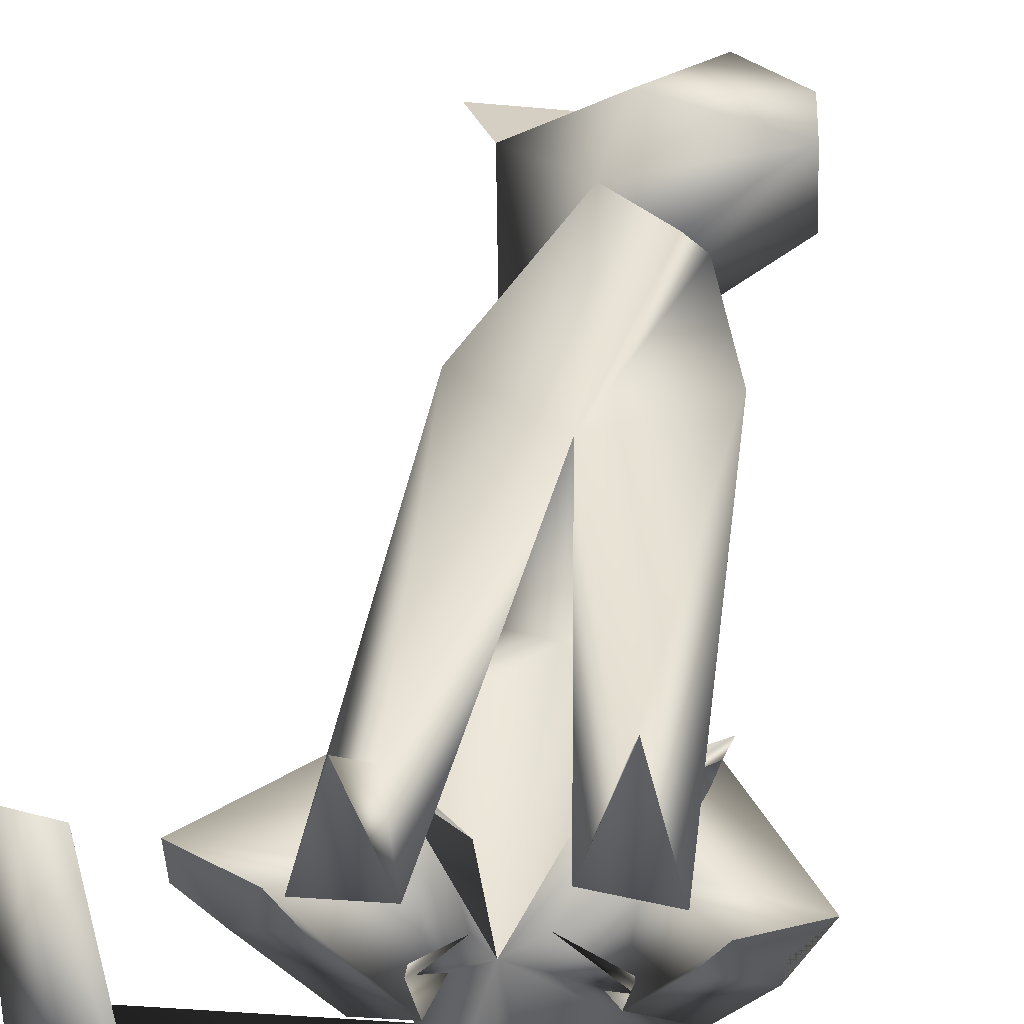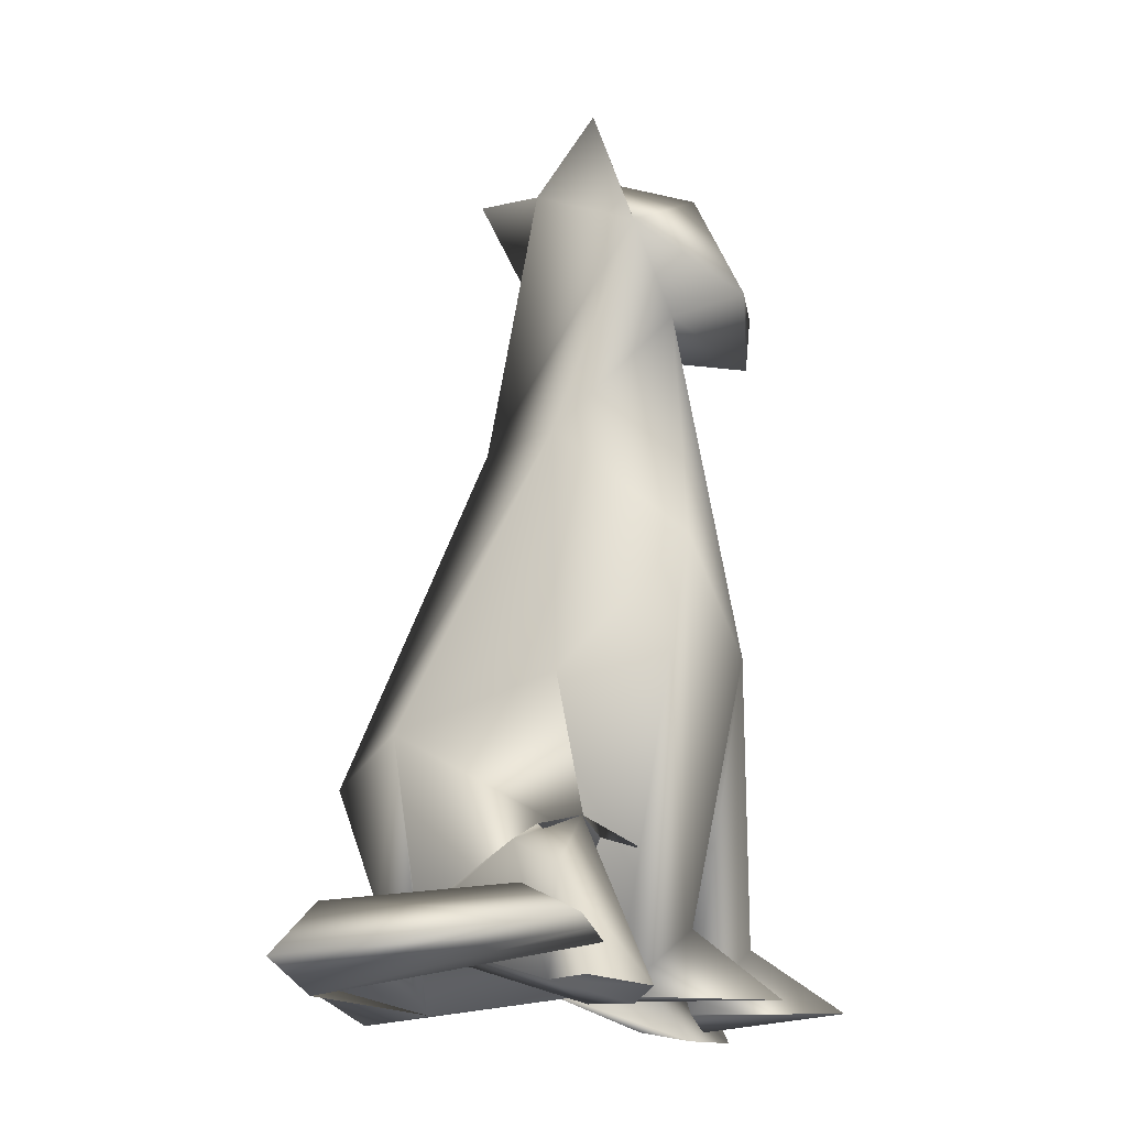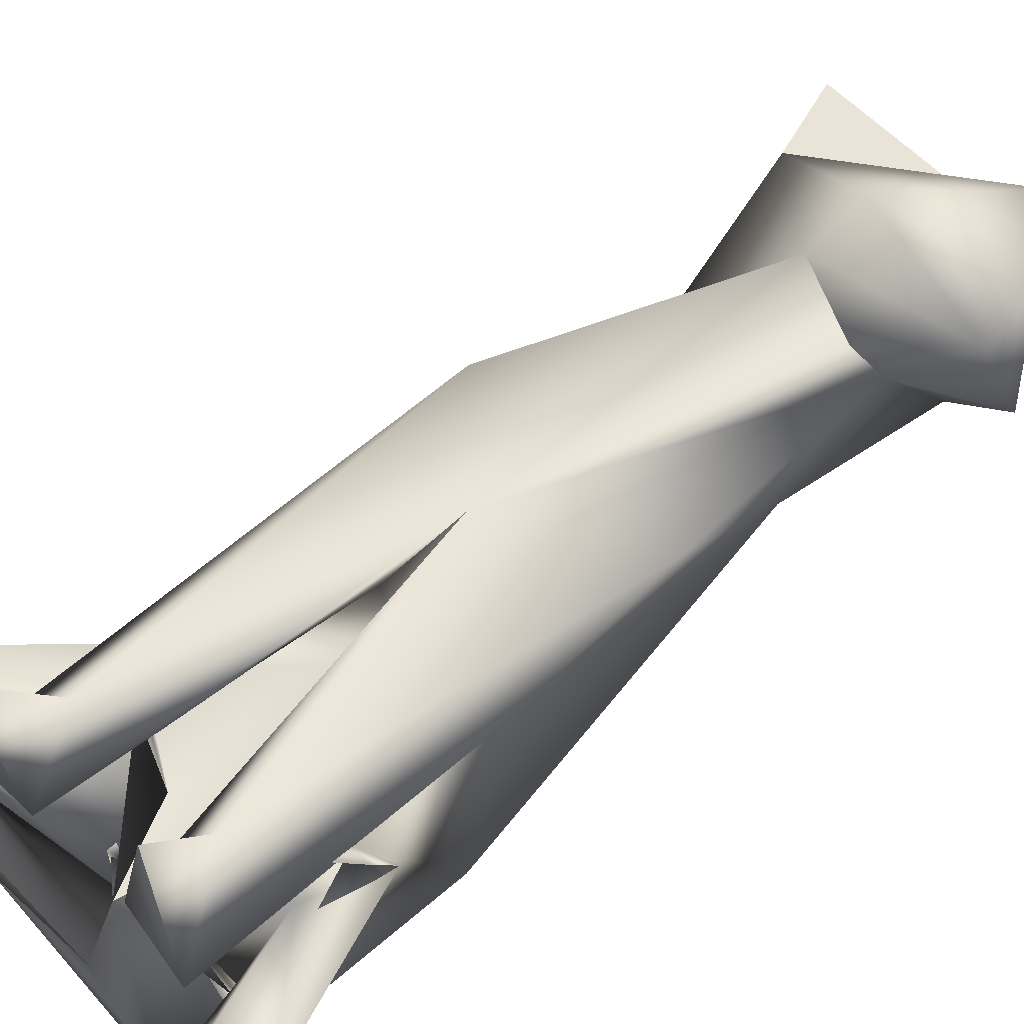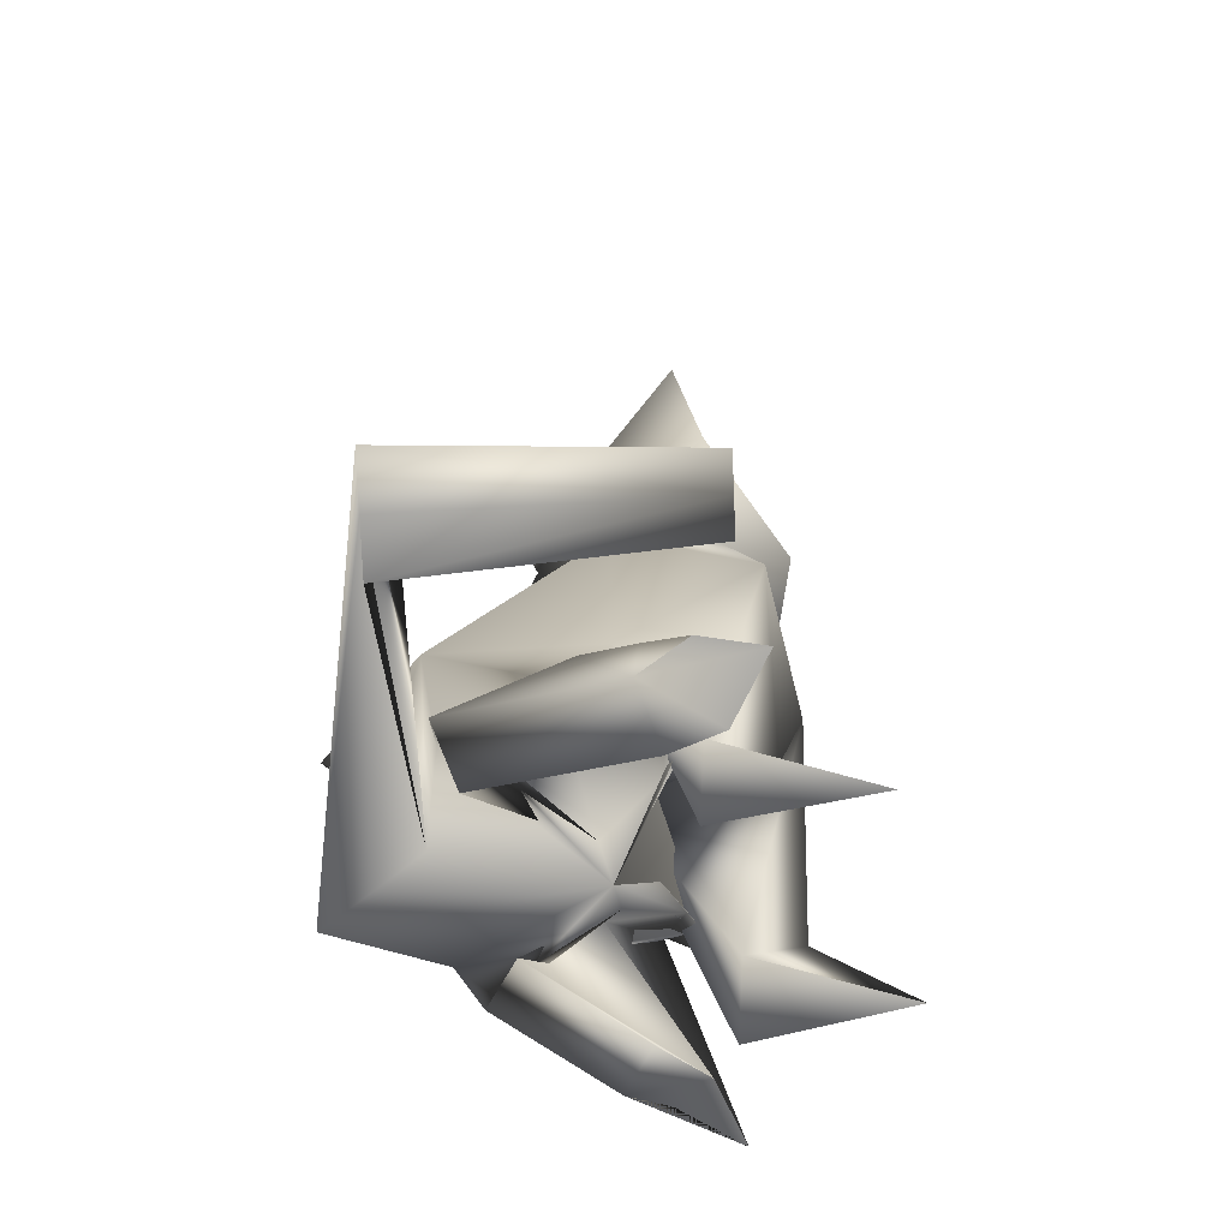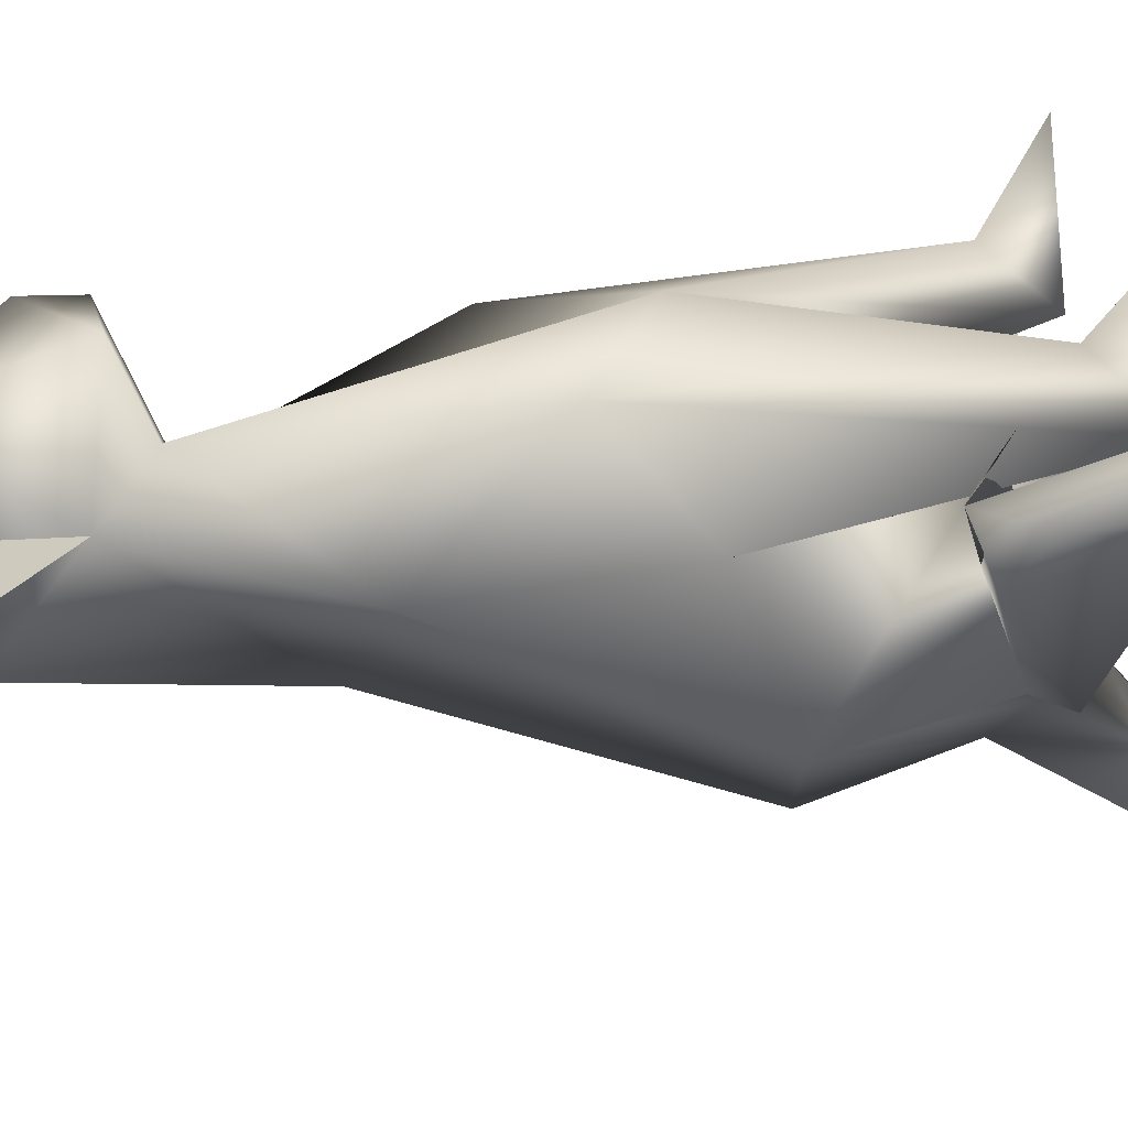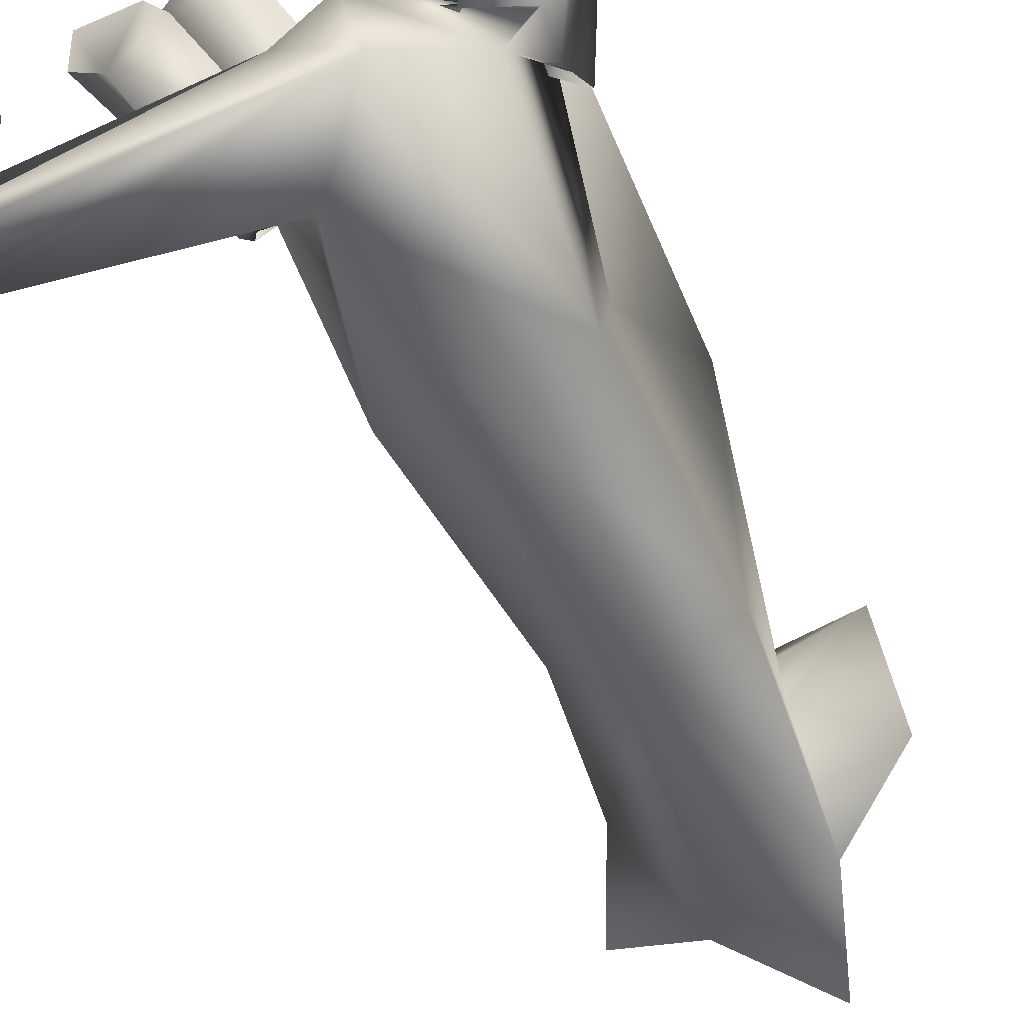
<metadata>
{"format":"obj","ext":"obj","renderer":"f3d","projection":"perspective","resolution":1024,"background":"white","views":[{"elev":43.5,"azim":10.2,"up":"+Z"},{"elev":-20.0,"azim":-77.9,"up":"+Y"},{"elev":58.1,"azim":49.9,"up":"+Z"},{"elev":-69.8,"azim":-91.8,"up":"+Y"},{"elev":21.4,"azim":-108.7,"up":"+Z"},{"elev":-62.9,"azim":25.6,"up":"+Z"}]}
</metadata>
<code>
o cat
v 0.08907 0.03265 -0.6521
v -0.7164 0.03315 -0.5868
v -0.7139 0.08639 -0.02779
v 0.2209 0.1729 -0.4424
v 0.2891 0.1547 -0.388
v 0.3912 0.06642 -0.1549
v 0.4575 0.02739 0.05252
v 0.2677 0.3919 -0.08836
v 0.2265 0.3413 -0.02123
v 0.1566 0.689 -0.1697
v 0.1041 1.674 -0.3155
v 0.02775 1.876 -0.4093
v 0.1049 1.5 -0.0811
v 0.2215 0.9597 0.1018
v 0.2661 0.02362 0.02695
v 0.1342 1.256 -0.1707
v 0.1901 0.04106 0.3275
v 0.1628 0.1729 0.1434
v 0.1778 0.5827 -0.525
v 0.2732 1.63 -0.1138
v 0.1114 0.03711 0.02581
v 0.1734 0.1228 -0.335
v 0.2748 0.02925 -0.1081
v -0.06141 0.02581 -0.4776
v -0.0257 1.237 -0.376
v -0.513 -0.004302 -0.5718
v -0.5754 0.06087 -0.01762
v -0.6181 0.1641 -0.1573
v -0.5923 0.1526 -0.5378
v -0.08253 0.2351 -0.5776
v 0.008772 0.5144 -0.6982
v -0.1631 0.2081 -0.4749
v -0.2337 0.1544 -0.485
v -0.3607 0.03664 -0.1643
v -0.4282 0.006795 0.04423
v -0.2508 0.3708 -0.1222
v -0.2072 0.2908 -0.05171
v -0.1633 0.6953 -0.1935
v -0.2832 1.636 -0.001665
v -0.3789 1.833 -0.06809
v -0.04975 1.851 -0.07192
v 0.08492 1.867 0.072
v 0.2496 1.637 0.1709
v 0.2675 1.52 0.1569
v -0.08819 1.498 0.04545
v -0.2373 0.9413 0.09462
v -0.2703 0.01651 -0.05289
v -0.1988 1.209 -0.1941
v -0.1967 0.0101 0.2487
v -0.1687 0.1564 0.07599
v -0.1769 0.5767 -0.5274
v -0.04107 1.561 0.1958
v -0.1667 1.778 -0.2362
v 0.05793 1.462 -0.009133
v -0.004772 0.7443 0.1653
v -0.1156 0.03083 -0.0517
v -0.6147 0.01443 -0.5793
v 0.01307 0.02721 -0.5623
v -0.6447 0.07363 -0.0227
v 0.007085 0.06397 -0.1834
v -0.1156 0.1284 -0.4333
v -0.2434 0.007594 -0.114
v -0.001238 0.6265 -0.1381
v -0.2112 0.1817 -0.4405
v -0.2622 0.3013 -0.01182
v -0.04177 0.1197 -0.2086
v 0.275 0.1643 -0.3634
v 0.2875 0.3258 0.03737
v 0.07313 0.1119 -0.1675
v -0.2938 -0.003208 -0.01684
v -0.1404 0.2536 -0.2575
v -0.05529 0.2167 -0.1238
v -0.1111 0.2307 -0.1025
v 0.3245 0.01501 -0.01098
v 0.1766 0.2667 -0.1938
v 0.07589 0.2202 -0.103
v 0.1401 0.236 -0.0561
v 0.2564 0.2942 -0.222
v 0.2625 0.3542 -0.1201
v 0.3982 0.04674 -0.07253
v 0.2206 0.2455 -0.2052
v 0.3198 0.2083 -0.1154
v -0.2814 0.3228 -0.2534
v -0.2748 0.3521 -0.2054
v -0.4335 0.03152 -0.07747
v -0.2286 0.2413 -0.2771
v -0.3318 0.2567 -0.1529
f 10 14 15
f 17 15 18
f 31 25 16 19
f 30 31 19 1
f 16 14 10
f 19 16 10
f 10 9 19
f 29 30 1
f 1 2 29
f 28 29 3
f 2 3 29
f 9 81 4 19
f 1 19 4
f 9 68 8 79 81
f 4 79 78 5 67
f 6 5 78 82
f 7 80 82 8
f 12 41 11
f 44 13 20
f 20 43 44
f 42 43 20
f 20 11 42
f 42 11 41
f 20 13 11
f 25 11 16
f 11 13 16
f 13 14 16
f 11 53 12
f 12 53 41
f 25 53 11
f 44 54 13
f 55 14 13 54
f 18 21 17
f 10 15 21
f 17 21 15
f 55 21 18
f 10 21 55
f 1 58 57 2
f 59 3 2 57
f 3 59 28
f 6 23 22 5
f 67 69 60 4
f 6 80 7 74 23
f 74 75 22 23
f 77 76 60 69
f 4 60 1
f 58 1 60
f 55 63 10
f 10 63 9
f 60 76 9 63
f 15 14 18
f 55 18 14
f 38 47 46
f 49 50 47
f 31 51 48 25
f 30 24 51 31
f 48 38 46
f 51 38 48
f 38 51 37
f 29 24 30
f 24 29 26
f 28 27 29
f 26 29 27
f 37 51 32 86
f 24 32 51
f 37 86 84 36 65
f 32 64 33 83 84
f 34 87 83 33
f 35 36 87 85
f 40 39 41
f 44 52 45
f 52 44 43
f 42 52 43
f 52 42 39
f 42 41 39
f 52 39 45
f 25 48 39
f 39 48 45
f 45 48 46
f 39 40 53
f 40 41 53
f 25 39 53
f 44 45 54
f 55 54 45 46
f 50 49 56
f 38 56 47
f 49 47 56
f 55 50 56
f 38 55 56
f 24 26 57 58
f 59 57 26 27
f 27 28 59
f 34 33 61 62
f 64 32 60 66
f 34 62 70 35 85
f 70 62 61 71
f 73 66 60 72
f 32 24 60
f 58 60 24
f 55 38 63
f 38 37 63
f 60 63 37 72
f 47 50 46
f 55 46 50
f 71 61 66 73
f 33 64 66 61
f 75 77 69 22
f 5 22 69 67
f 36 71 73 65
f 65 73 72 37
f 35 70 71 36
f 8 68 77 75
f 68 9 76 77
f 7 8 75 74
f 82 78 8
f 82 80 6
f 81 79 4
f 78 79 8
f 84 83 36
f 83 87 36
f 85 87 34
f 84 86 32

</code>
